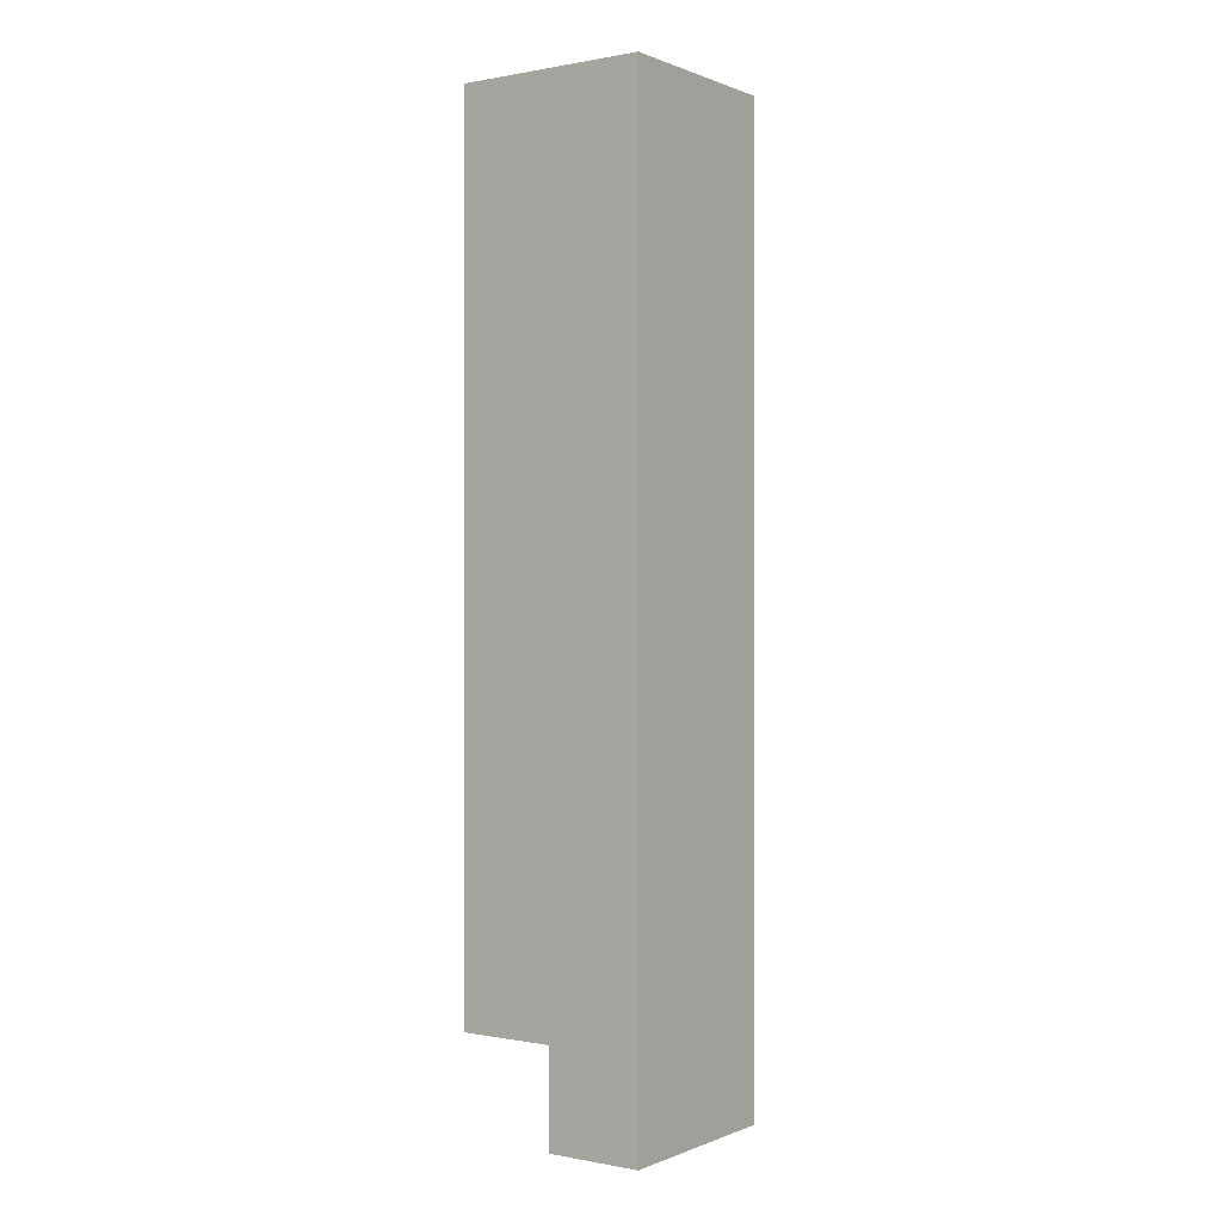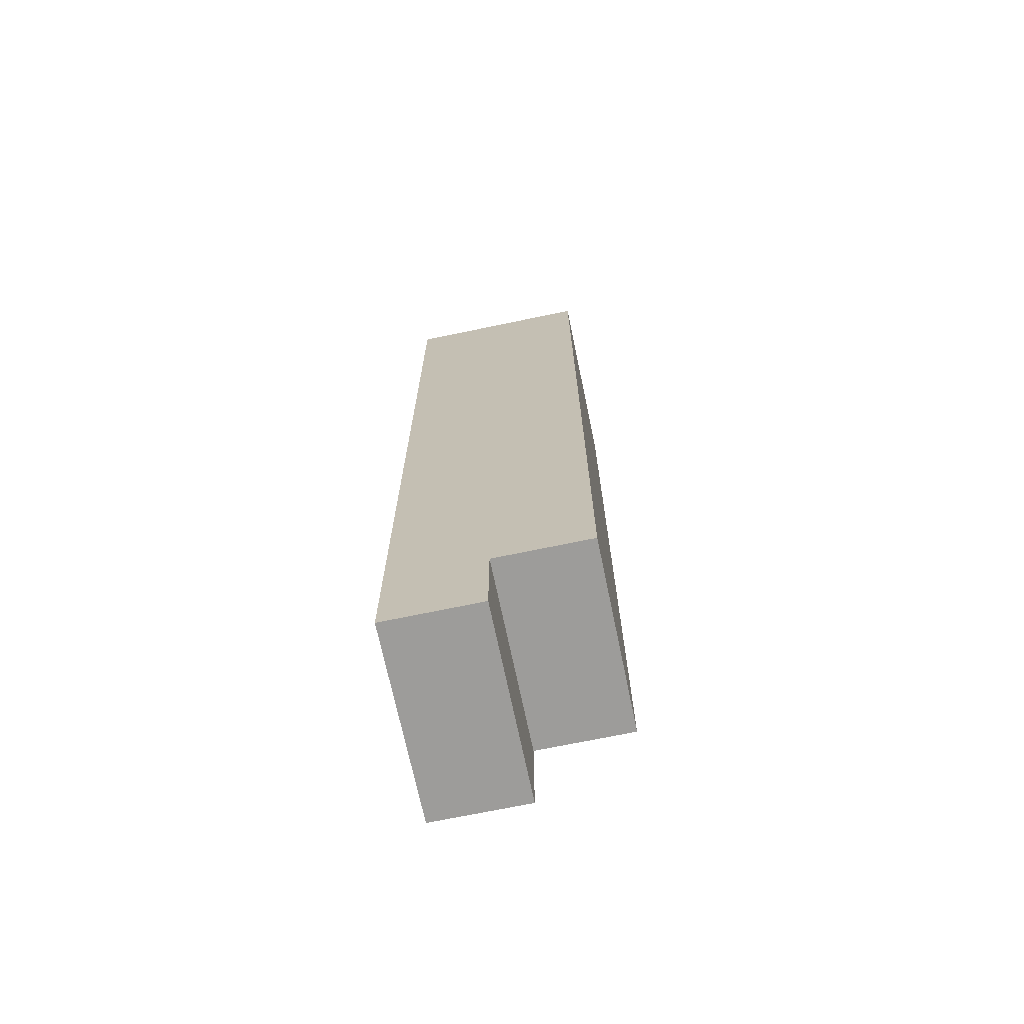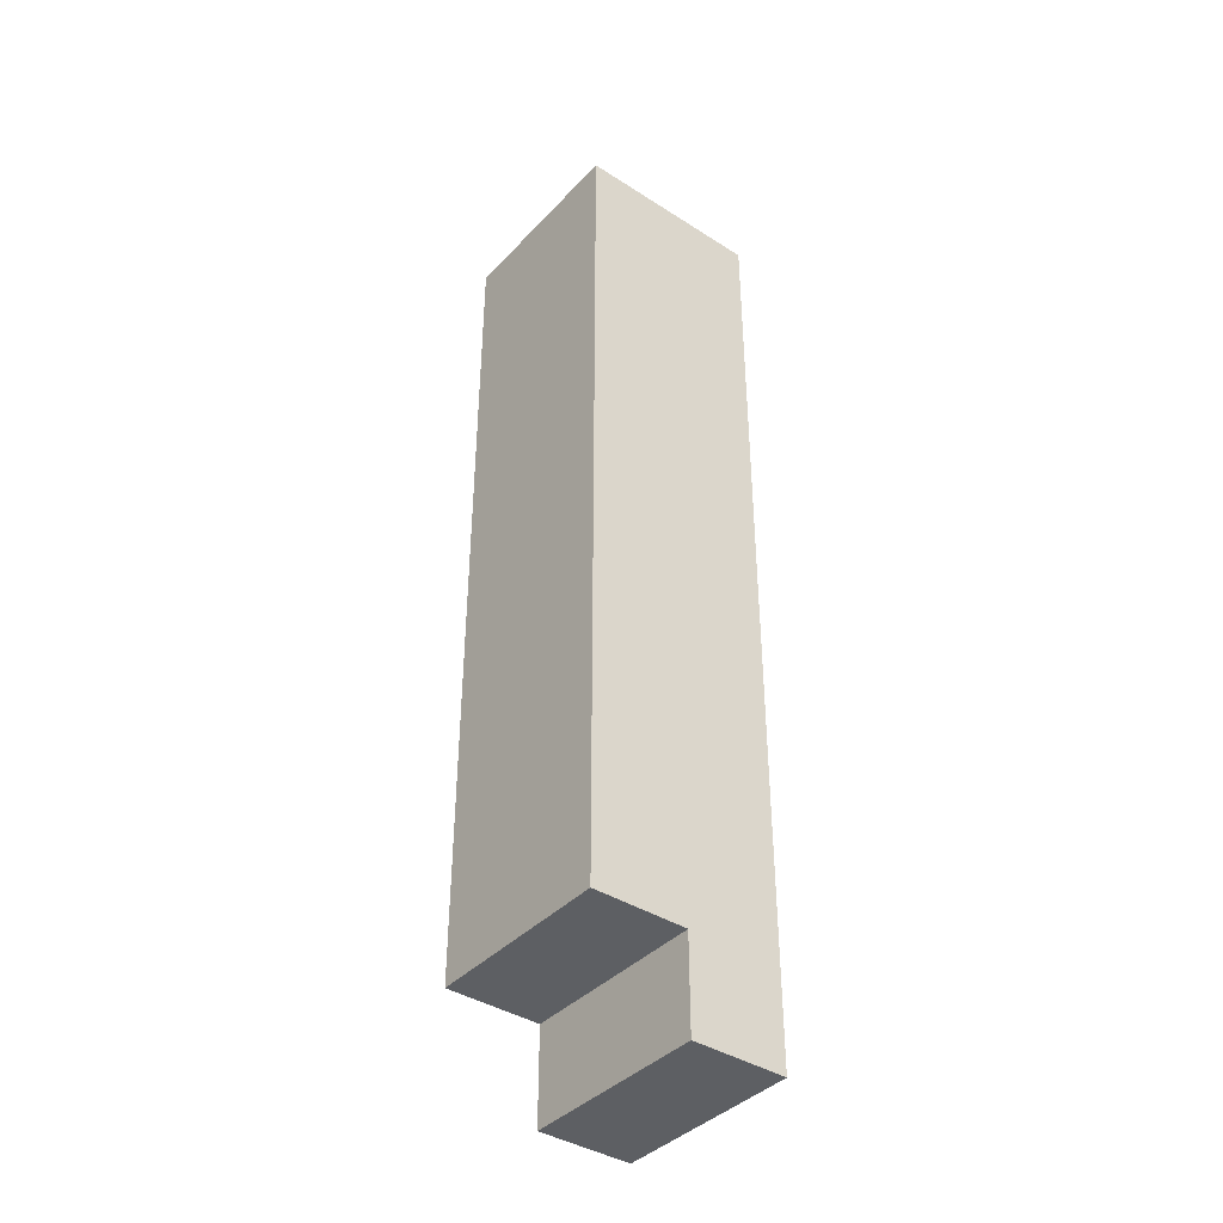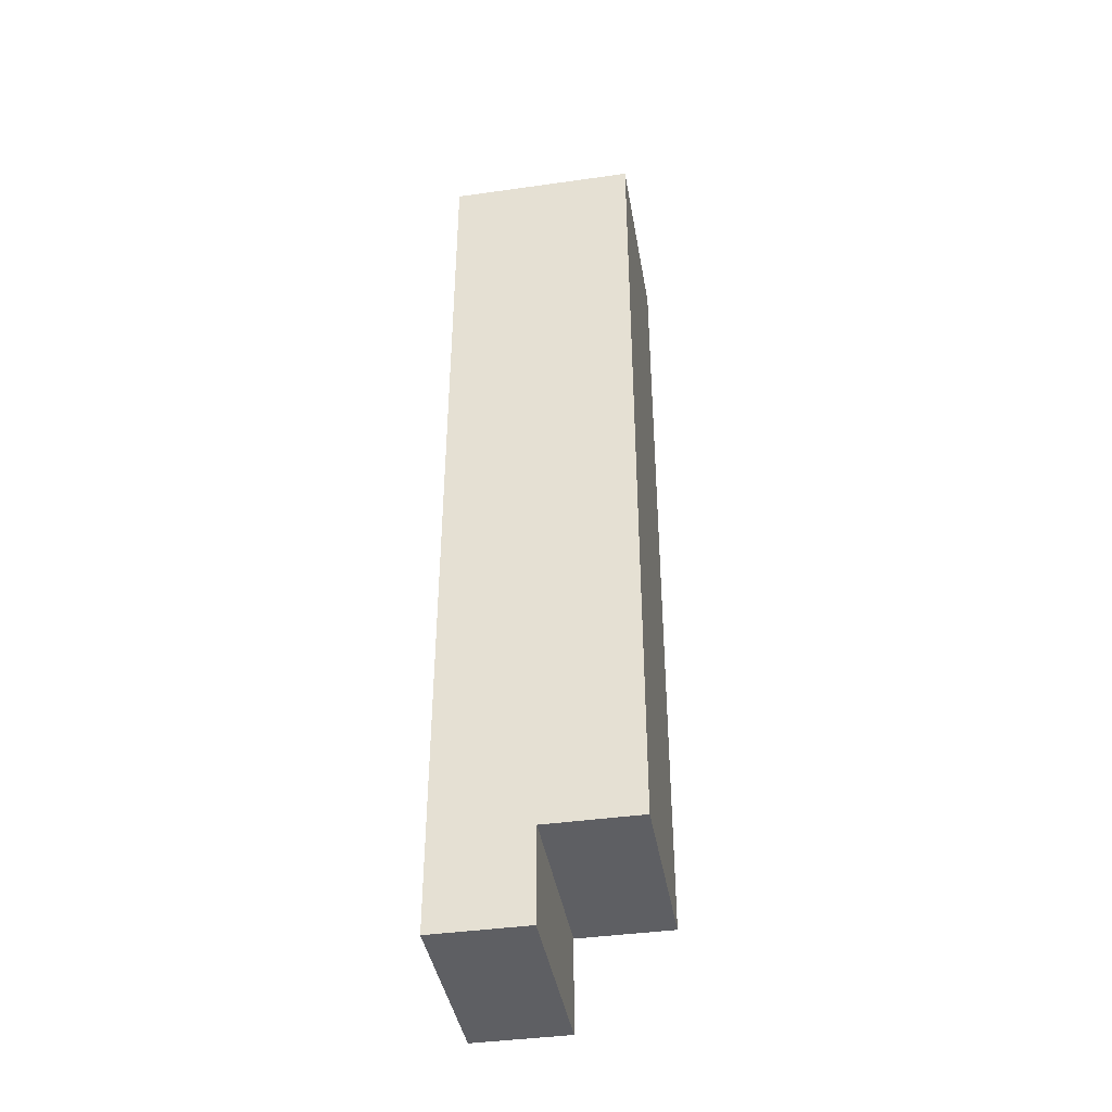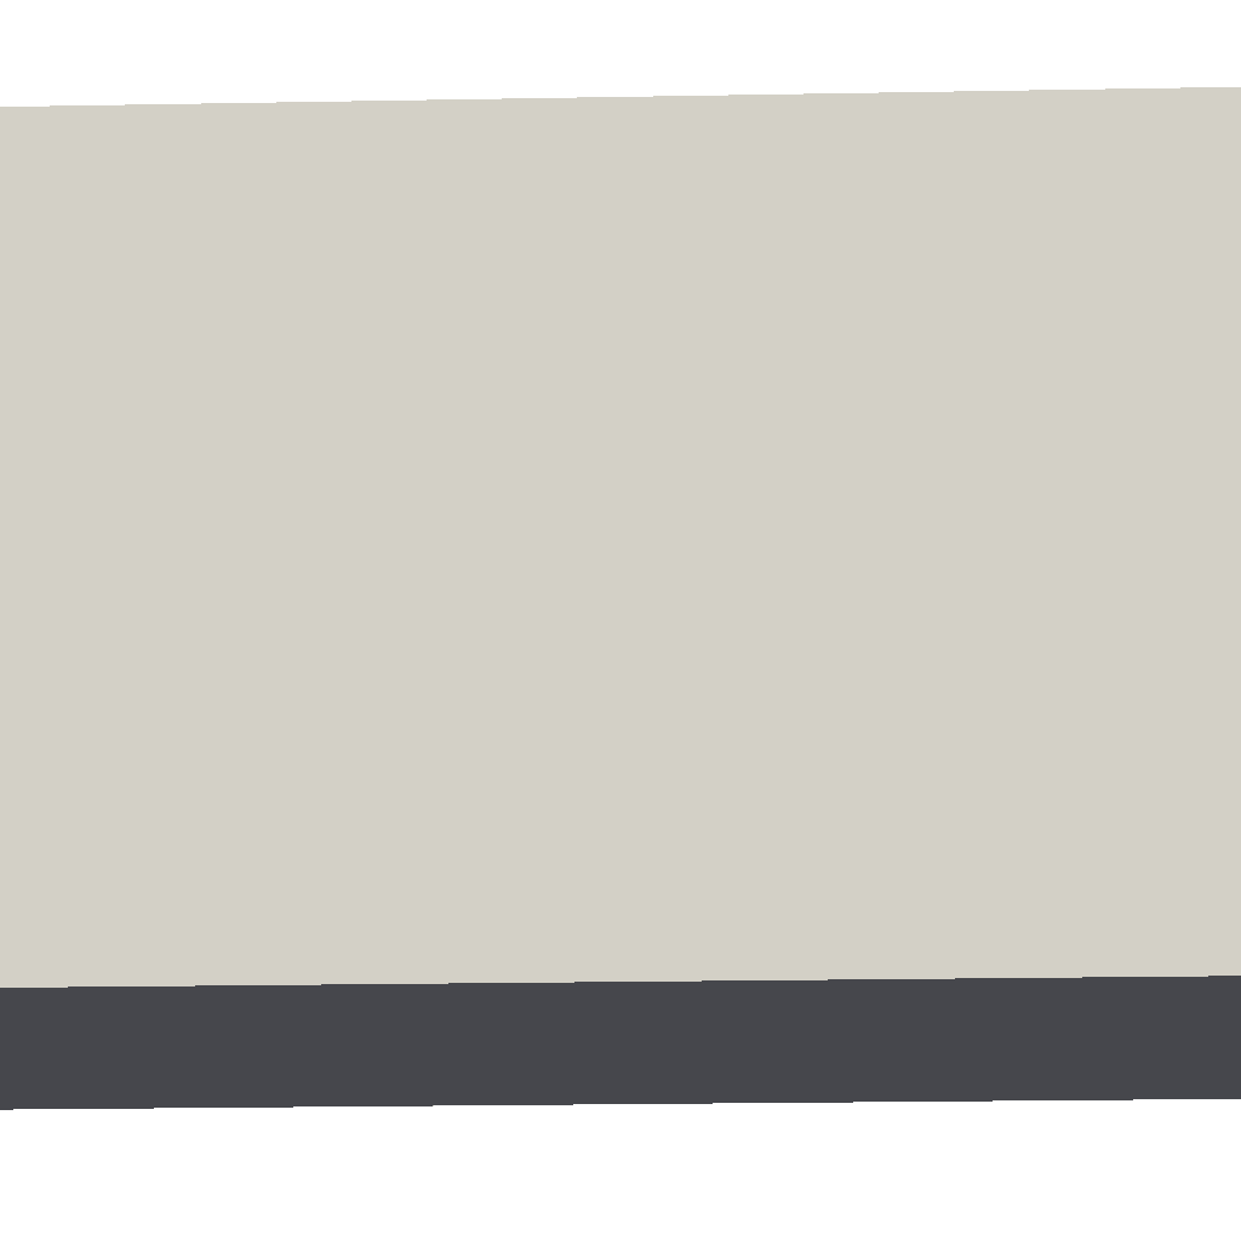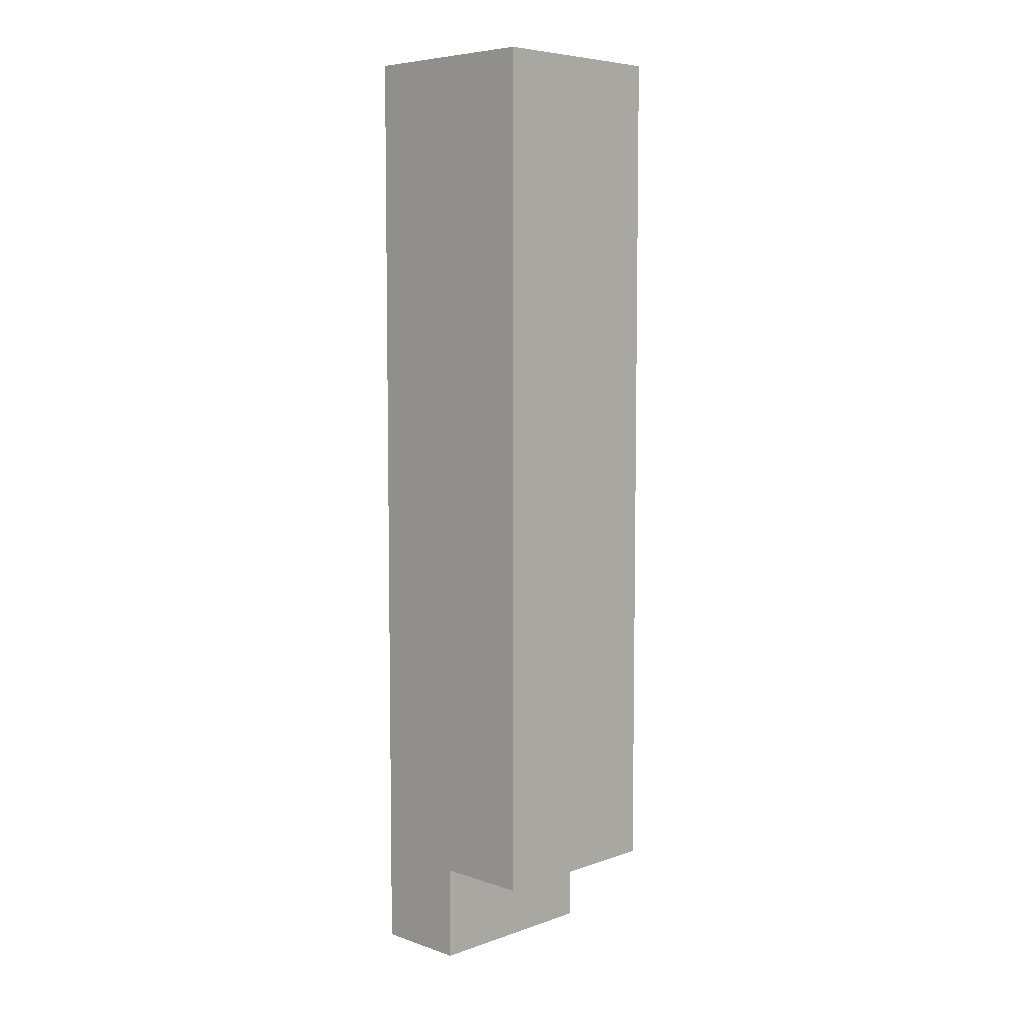
<metadata>
{"format":"obj","ext":"obj","renderer":"f3d","projection":"perspective","resolution":1024,"background":"white","views":[{"elev":0.2,"azim":35.1,"up":"+Y"},{"elev":-70.3,"azim":-168.2,"up":"+Y"},{"elev":-39.9,"azim":-38.3,"up":"+Y"},{"elev":-41.2,"azim":-170.3,"up":"+Y"},{"elev":-10.9,"azim":-86.3,"up":"+Z"},{"elev":6.4,"azim":-135.4,"up":"+Y"}]}
</metadata>
<code>
o
v 0.3 1.4 0
v 0.3 1.4 -0.2
v 0.3 1.5 0
v 0.3 1.5 -0.2
v 0.3 1.6 0
v 0.3 1.6 -0.2
v 0.3 2.3 0
v 0.3 2.3 -0.2
v 0.4 1.3 0
v 0.4 1.3 -0.2
v 0.4 1.4 0
v 0.4 1.4 -0.2
v 0.5 1.3 0
v 0.5 1.3 -0.2
v 0.5 1.5 0
v 0.5 1.5 -0.2
v 0.5 1.6 0
v 0.5 1.6 -0.2
v 0.5 2.3 0
v 0.5 2.3 -0.2
v 0.3 1.4 0
v 0.3 1.5 0
v 0.3 1.6 0
v 0.3 2.3 0
v 0.4 1.3 0
v 0.4 1.4 0
v 0.5 1.3 0
v 0.5 1.5 0
v 0.5 1.6 0
v 0.5 2.3 0
v 0.3 1.4 -0.2
v 0.3 1.5 -0.2
v 0.3 1.6 -0.2
v 0.3 2.3 -0.2
v 0.4 1.3 -0.2
v 0.4 1.4 -0.2
v 0.5 1.3 -0.2
v 0.5 1.5 -0.2
v 0.5 1.6 -0.2
v 0.5 2.3 -0.2
v 0.4 1.3 0
v 0.5 1.3 0
v 0.4 1.3 -0.2
v 0.5 1.3 -0.2
v 0.3 1.4 0
v 0.4 1.4 0
v 0.3 1.4 -0.2
v 0.4 1.4 -0.2
v 0.3 2.3 0
v 0.5 2.3 0
v 0.3 2.3 -0.2
v 0.5 2.3 -0.2
f 3 2 1
f 4 2 3
f 5 4 3
f 6 4 5
f 7 6 5
f 8 6 7
f 11 10 9
f 12 10 11
f 13 14 15
f 15 14 16
f 15 16 17
f 17 16 18
f 17 18 19
f 19 18 20
f 26 22 21
f 27 26 25
f 28 23 22
f 28 26 27
f 28 22 26
f 29 24 23
f 29 23 28
f 30 24 29
f 31 32 36
f 35 36 37
f 32 33 38
f 37 36 38
f 36 32 38
f 33 34 39
f 38 33 39
f 39 34 40
f 43 42 41
f 44 42 43
f 47 46 45
f 48 46 47
f 49 50 51
f 51 50 52

</code>
